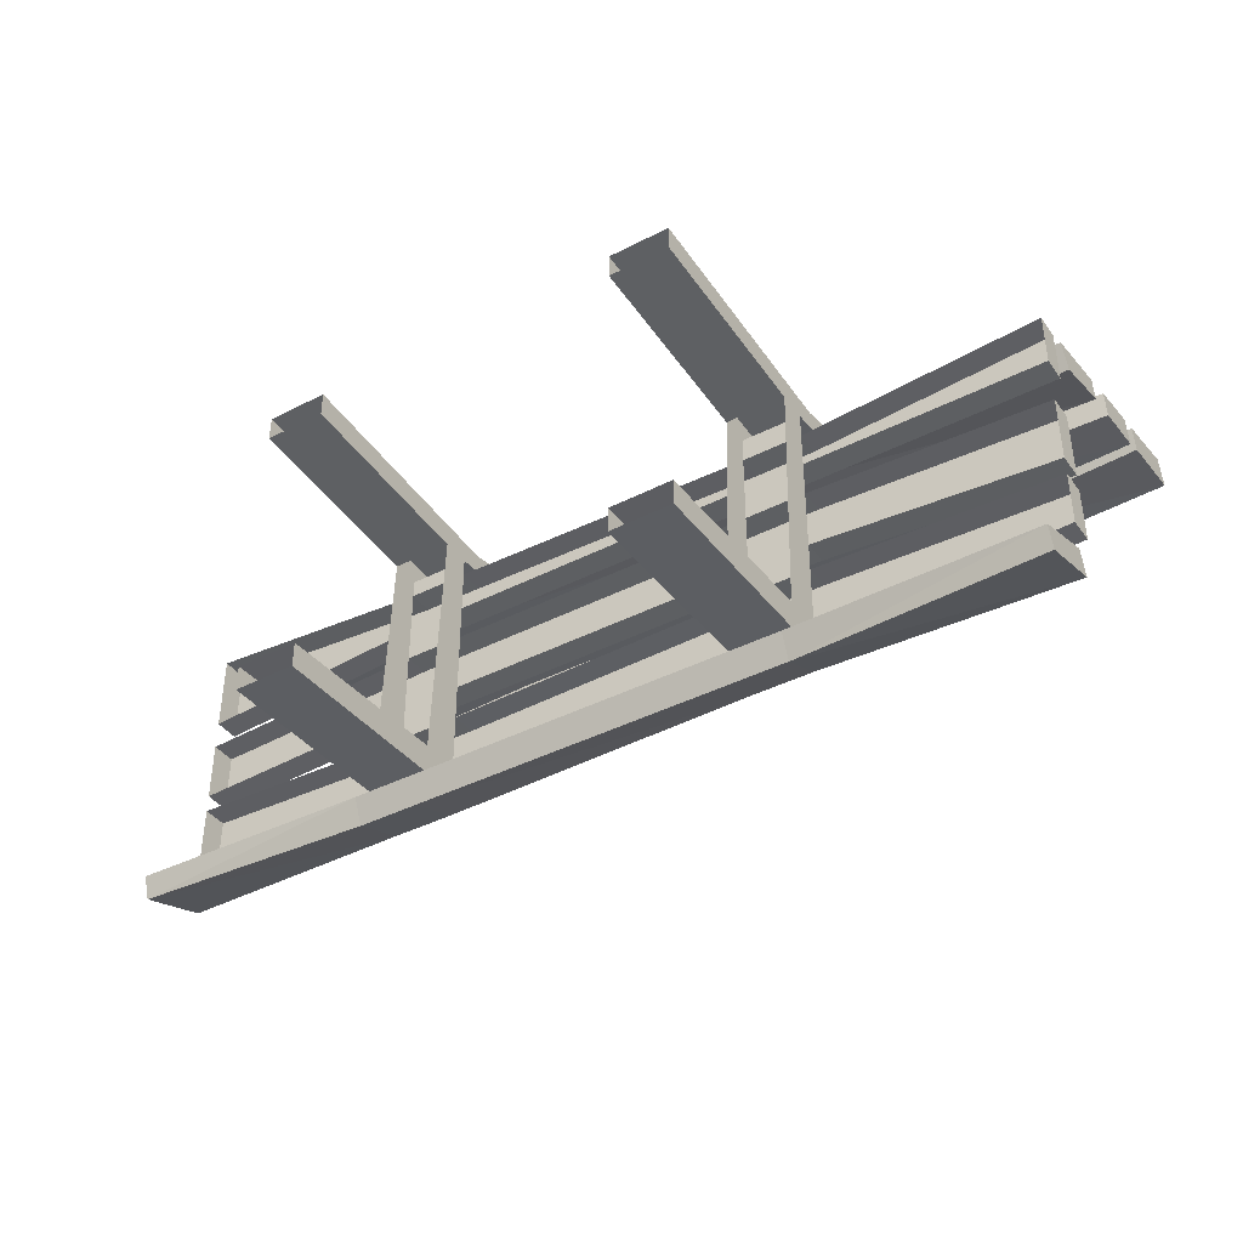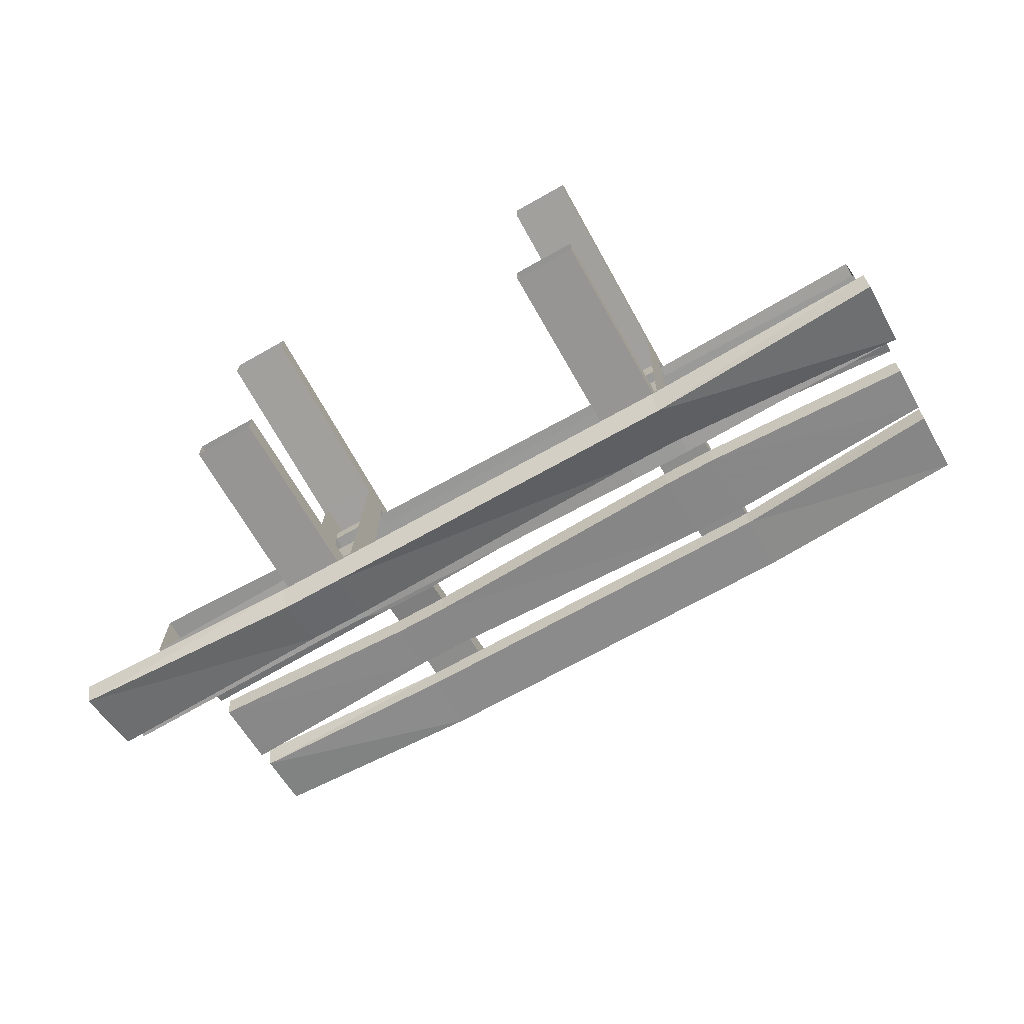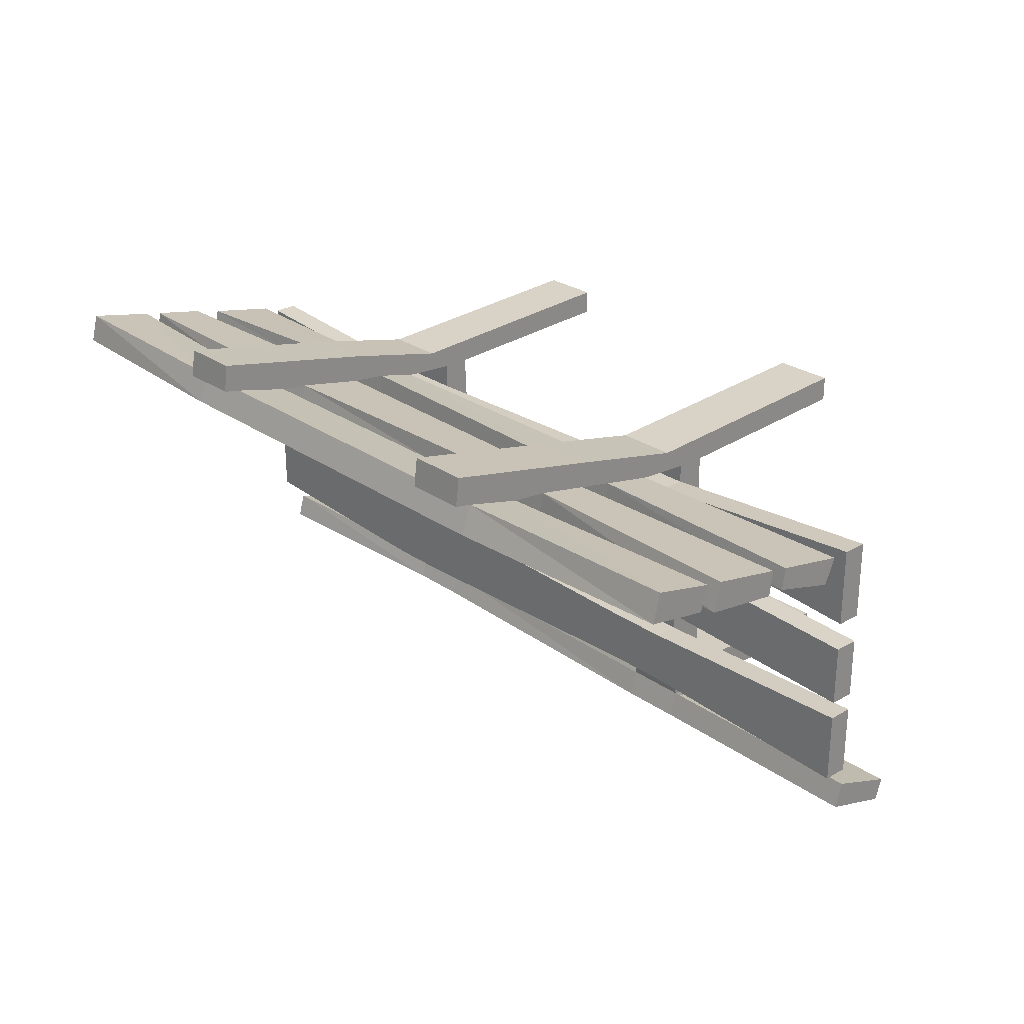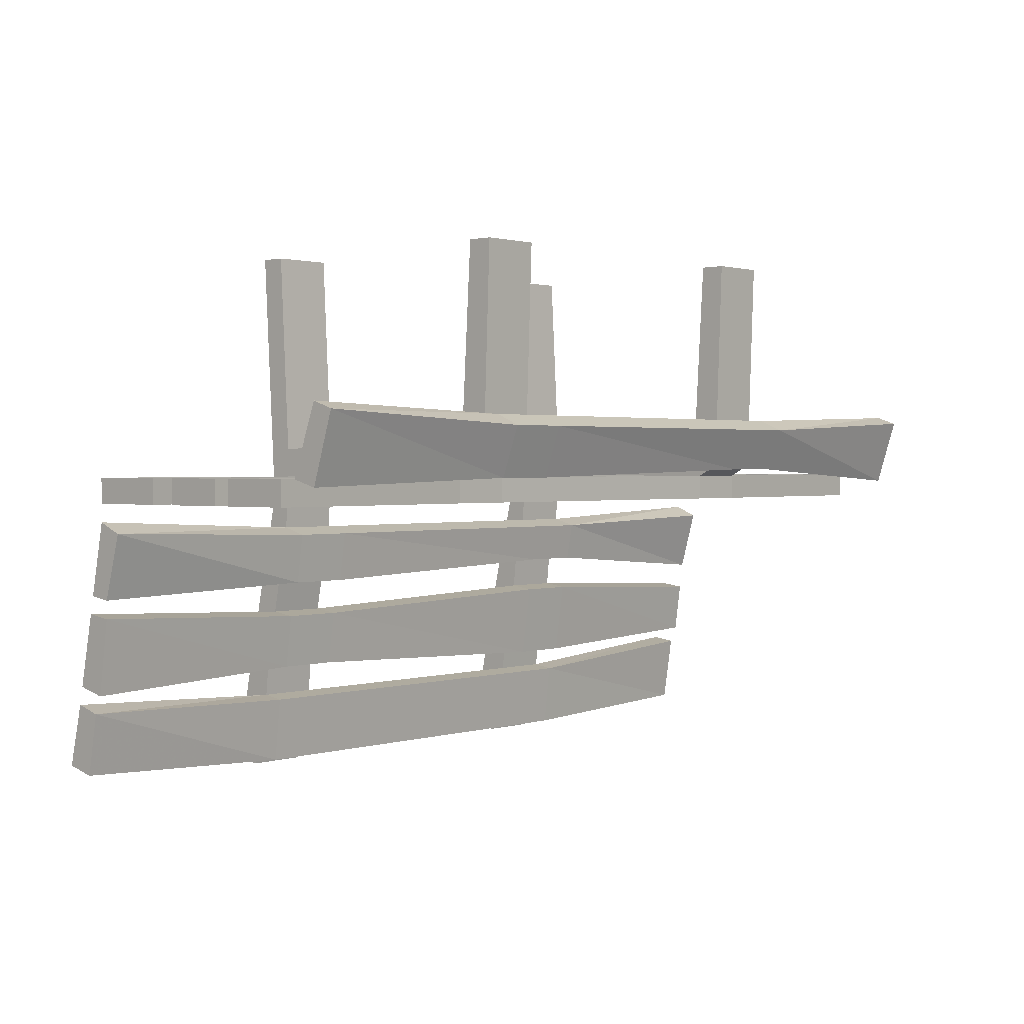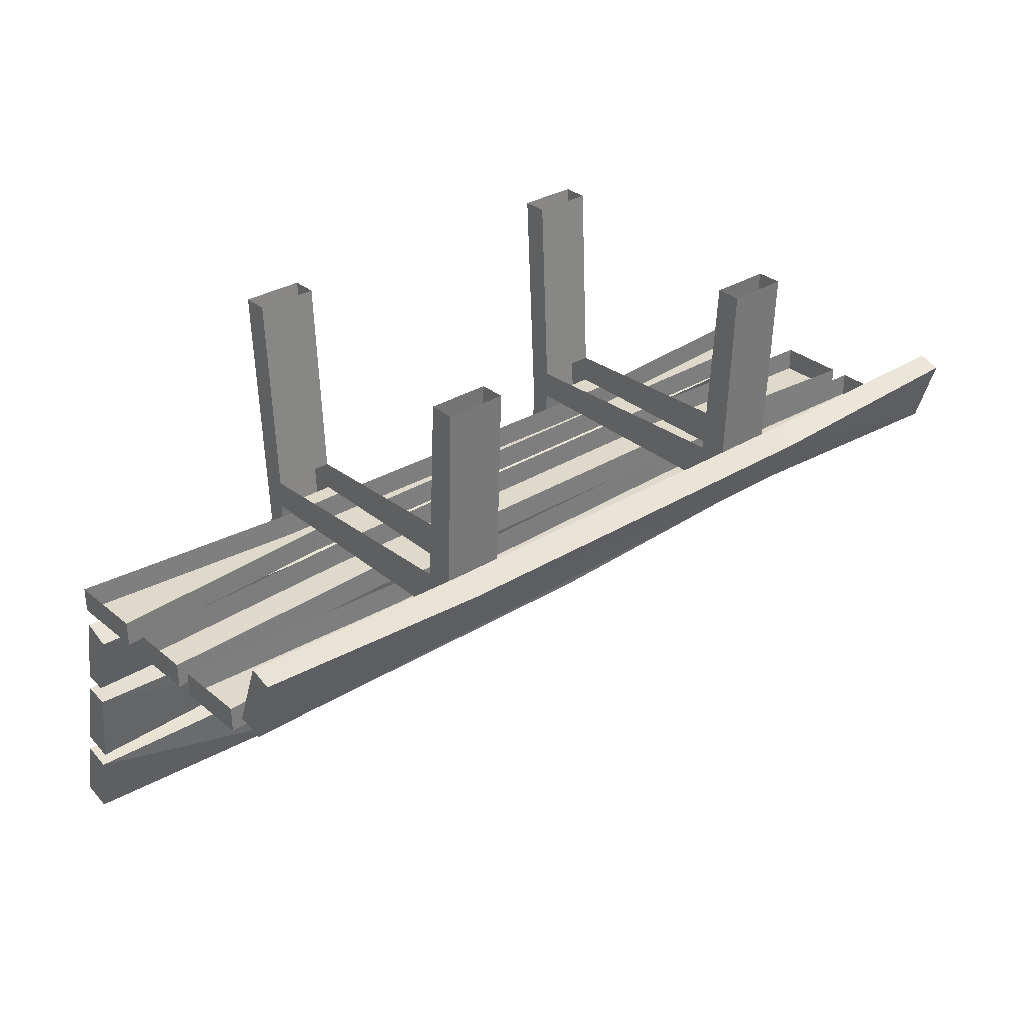
<metadata>
{"format":"obj","ext":"obj","renderer":"f3d","projection":"perspective","resolution":1024,"background":"white","views":[{"elev":-39.7,"azim":-147.6,"up":"+Z"},{"elev":-69.2,"azim":-150.6,"up":"+Z"},{"elev":26.2,"azim":47.8,"up":"+Z"},{"elev":1.4,"azim":131.8,"up":"+Y"},{"elev":31.8,"azim":139.1,"up":"+Y"}]}
</metadata>
<code>
v -1 -0.9766 0.2188
v -1 -1.125 0.25
v -0.4766 -1.141 0.25
v -0.4766 -1.016 0.2188
v -0.4766 -1.023 0.1719
v -1 -0.9844 0.1641
v -1 -1.141 0.1875
v -0.4766 -1.164 0.1875
v -0.3438 -1.164 0.1875
v -0.3438 -1.141 0.25
v -0.4766 -1.18 0.2578
v -0.4766 -1.172 0.3203
v -0.4766 -0.9531 0.2109
v -0.3438 -0.9531 0.2109
v -0.3438 -1.016 0.2188
v -0.3438 -1.023 0.1719
v -1 -0.8203 0.1875
v -1 -0.9375 0.2109
v -0.4766 -0.7969 0.1797
v -0.4766 -0.8047 0.125
v -1 -0.8281 0.1328
v -1 -0.9453 0.1484
v -0.4766 -0.9688 0.1484
v -0.3438 -0.9688 0.1484
v 0.3438 -0.9453 0.1484
v 0.3438 -0.9375 0.2109
v -0.3438 -0.7969 0.1797
v -0.3438 -1.172 0.3203
v 0.3438 -1.141 0.25
v 0.3438 -1.016 0.2188
v 0.3438 -1.023 0.1719
v 0.3438 -1.164 0.1875
v 0.4766 -1.164 0.1875
v 0.4766 -1.141 0.25
v 0.3438 -1.18 0.2578
v 0.3438 -1.172 0.3203
v 0.4766 -0.9375 0.2109
v 0.4766 -1.016 0.2188
v 0.4766 -1.023 0.1719
v -1 -0.6016 0.1406
v -1 -0.7578 0.1719
v -0.4766 -0.7188 0.1719
v -0.4766 -0.625 0.1484
v -0.4766 -0.6406 0.09375
v -1 -0.625 0.08594
v -1 -0.7656 0.125
v -0.4766 -0.7266 0.1094
v -0.3438 -0.7266 0.1094
v -0.3438 -0.7188 0.1719
v -0.4766 -0.7891 0.2422
v -0.4766 -0.5078 0.1406
v -0.3438 -0.5078 0.1406
v -0.3438 -0.625 0.1484
v -0.3438 -0.6406 0.09375
v 0.3438 -0.7422 0.1719
v 0.3438 -0.625 0.1484
v 0.3438 -0.75 0.1094
v 0.4766 -0.75 0.1094
v 0.4766 -0.7422 0.1719
v 0.3438 -0.8203 0.1875
v 0.3438 -0.8047 0.2422
v 0.3438 -0.5078 0.1406
v 0.4766 -0.5078 0.1406
v 0.4766 -0.625 0.1484
v 0.3438 -0.6406 0.09375
v 0.3438 -0.8281 0.1328
v -0.3438 -0.8047 0.125
v -0.3438 -0.7891 0.2422
v -0.3438 -1.18 0.2578
v 1 -1.125 0.25
v 1 -0.9922 0.2188
v 1 -1.008 0.1641
v 1 -1.141 0.1875
v 0.4766 -0.8203 0.1875
v 1 -0.9531 0.2109
v 1 -0.7969 0.1797
v 1 -0.8047 0.125
v 0.4766 -0.8281 0.1328
v 0.4766 -0.8047 0.2422
v 0.4766 -1.172 0.3203
v 0.4766 -1.18 0.2578
v 1 -0.7578 0.1719
v 1 -0.6016 0.1406
v 1 -0.625 0.08594
v 0.4766 -0.6406 0.09375
v 0.4766 -0.9453 0.1484
v 1 -0.9688 0.1484
v 1 -0.7656 0.125
v 0.4766 -0.5547 0.1875
v 0.3438 -0.5547 0.1875
v 0.4766 -0.4453 0.1406
v 0.4766 -0.007812 0.1641
v 0.4766 -0.007812 0.2188
v 0.3438 -0.007812 0.2188
v 0.3438 -0.4453 0.1406
v -0.3438 -0.5547 0.1875
v -0.4766 -0.5547 0.1875
v -0.3438 -0.4453 0.1406
v -0.3438 -0.007812 0.1641
v -0.3438 -0.007812 0.2188
v -0.4766 -0.007812 0.2188
v -0.4766 -0.4453 0.1406
v -0.4766 -0.007812 0.1641
v 0.3438 -0.007812 0.1641
v 0.3438 -0.5078 -0.3984
v 0.3438 -0.4922 -0.4688
v 0.4766 -0.4922 -0.4688
v 0.4766 -0.5078 -0.3984
v 0.4766 -0.5625 -0.3984
v 0.3438 -0.5625 -0.3984
v -0.3438 -0.5078 -0.4219
v -0.3438 -0.5625 -0.4219
v -0.4766 -0.5078 -0.4219
v -0.3438 -0.4766 -0.4766
v -0.3438 -0.4453 -0.4688
v -0.3438 -0.5078 -0.2656
v -0.3438 -0.5078 -0.2031
v -0.4766 -0.5078 -0.2031
v -0.4766 -0.5078 -0.2656
v -0.4766 -0.5625 -0.2656
v -0.3438 -0.5625 -0.2656
v 0.3438 -0.5625 -0.2812
v 0.3438 -0.5078 -0.2812
v 0.4766 -0.5078 -0.2812
v 0.3438 -0.5078 -0.2031
v 0.3438 -0.4453 -0.4688
v 0.4766 -0.5078 -0.2031
v 0.4766 -0.5625 -0.2031
v 0.3438 -0.5625 -0.2031
v -0.3438 -0.5625 -0.2031
v -0.4766 -0.5625 -0.2031
v -1 -0.5078 -0.2422
v -1 -0.5625 -0.2422
v -1 -0.5625 -0.09375
v -1 -0.5078 -0.09375
v -0.4766 -0.5625 -0.07031
v -0.4766 -0.5078 -0.07031
v -0.3438 -0.5078 -0.07031
v -0.3438 -0.5078 0.007812
v -0.4766 -0.5078 0.007812
v -0.4766 -0.4219 -0.4062
v -0.4766 -0.4453 -0.4688
v -0.4766 -0.4766 -0.4766
v -0.4766 -0.4922 -0.5234
v -0.3438 -0.4922 -0.5234
v 0.3438 -0.5078 -0.5234
v 0.4766 -0.5078 -0.5234
v 1 -0.5234 -0.5156
v 1 -0.5078 -0.4609
v 1 -0.375 -0.5625
v 1 -0.3594 -0.5156
v 0.4766 -0.375 -0.5078
v 0.4766 -0.4922 -0.4766
v 0.3438 -0.5078 -0.07031
v 0.4766 -0.5078 -0.07031
v 0.4766 -0.5078 0.007812
v 0.3438 -0.5078 0.007812
v 0.3438 -0.4219 -0.4062
v 0.3438 -0.007812 -0.4297
v 0.3438 -0.007812 -0.4844
v 0.4766 -0.4453 -0.4688
v 0.4766 -0.007812 -0.4844
v 0.4766 -0.4219 -0.4062
v 0.3438 -0.5078 0.1016
v 0.4766 -0.5078 0.1016
v 0.3438 -0.5625 0.1016
v 0.4766 -0.5625 0.1016
v 1 -0.5625 0.1406
v 1 -0.5078 0.1406
v 1 -0.5625 -0.03125
v 1 -0.5078 -0.03125
v 0.4766 -0.5625 0.007812
v 0.3438 -0.5625 0.007812
v -0.3438 -0.5625 0.007812
v -0.4766 -0.5625 0.007812
v -1 -0.5078 0.007812
v -1 -0.5625 0.007812
v -1 -0.5625 0.125
v -1 -0.5078 0.125
v -0.4766 -0.5625 0.08594
v -0.4766 -0.5078 0.08594
v -0.3438 -0.5078 0.08594
v -0.3438 -0.5078 0.09375
v -0.3438 -0.4219 -0.4062
v -0.3438 -0.007812 -0.4844
v -0.3438 -0.007812 -0.4297
v -0.4766 -0.007812 -0.4297
v -0.4766 -0.007812 -0.4844
v -0.4766 -0.5078 0.09375
v 0.3438 -0.5078 0.09375
v 0.4766 -0.5078 0.09375
v -1 -0.3594 -0.5156
v -1 -0.375 -0.5625
v -1 -0.5234 -0.5156
v -1 -0.5078 -0.4609
v -0.4766 -0.375 -0.5078
v -0.4766 -0.3984 -0.5625
v 1 -0.5078 -0.2656
v 1 -0.5625 -0.2656
v 1 -0.5625 -0.4219
v 1 -0.5078 -0.4219
v 0.4766 -0.5625 -0.2812
v -0.4766 -0.5625 -0.4219
v -1 -0.5078 -0.3984
v -1 -0.5625 -0.3984
v -1 -0.5625 -0.2812
v -1 -0.5078 -0.2812
v 1 -0.5078 -0.09375
v 1 -0.5625 -0.09375
v 1 -0.5625 -0.2266
v 1 -0.5078 -0.2266
v 0.4766 -0.5625 -0.07031
v 0.3438 -0.5625 -0.07031
v -0.3438 -0.5625 -0.07031
v -0.3438 -0.3984 -0.5625
v -0.3438 -0.375 -0.5078
v 0.3438 -0.3984 -0.5625
v 0.3438 -0.375 -0.5078
v 0.4766 -0.3984 -0.5625
v -0.3438 -0.5625 0.08594
v 0.4766 -0.007812 -0.4297
f 1 2 3
f 1 3 4
f 3 10 11
f 4 13 14
f 4 14 15
f 5 16 9
f 5 9 8
f 5 8 7
f 5 7 6
f 17 18 13
f 17 13 19
f 14 26 27
f 15 10 29
f 15 29 30
f 16 31 9
f 9 31 32
f 29 34 35
f 30 26 37
f 30 37 38
f 31 39 33
f 31 33 32
f 40 41 42
f 40 42 43
f 42 49 19
f 43 51 52
f 43 52 53
f 44 54 48
f 44 48 47
f 44 47 46
f 44 46 45
f 55 56 53
f 55 53 49
f 55 59 60
f 56 62 63
f 56 63 64
f 54 65 48
f 48 65 57
f 26 60 27
f 27 19 49
f 28 68 12
f 10 69 11
f 38 34 70
f 38 70 71
f 39 72 33
f 33 72 73
f 74 37 75
f 74 75 76
f 74 60 59
f 34 81 35
f 36 80 79
f 36 79 61
f 64 59 82
f 64 82 83
f 65 85 58
f 65 58 57
f 24 23 20
f 24 20 67
f 24 67 66
f 24 66 25
f 25 66 86
f 20 23 22
f 20 22 21
f 86 66 78
f 86 78 77
f 86 77 87
f 84 88 58
f 84 58 85
f 89 90 61
f 89 61 79
f 89 93 90
f 90 93 94
f 96 97 50
f 96 50 68
f 96 100 97
f 97 100 101
f 68 50 12
f 102 103 98
f 98 103 99
f 95 104 91
f 91 104 92
f 105 106 107
f 105 107 108
f 111 113 114
f 116 117 118
f 116 118 119
f 123 124 125
f 125 124 127
f 137 138 139
f 137 139 140
f 113 143 114
f 149 151 152
f 149 152 153
f 154 155 156
f 154 156 157
f 126 160 161
f 161 160 162
f 63 62 164
f 63 164 165
f 181 182 52
f 181 52 51
f 184 186 141
f 141 186 187
f 142 188 115
f 115 188 185
f 192 195 143
f 192 143 196
f 193 197 194
f 194 197 144
f 109 200 202
f 109 202 110
f 110 202 122
f 110 122 121
f 110 121 112
f 112 121 203
f 128 210 212
f 128 212 129
f 129 212 213
f 129 213 214
f 129 214 130
f 130 214 131
f 131 214 136
f 131 136 134
f 131 134 133
f 215 217 145
f 215 145 197
f 197 145 144
f 217 219 147
f 217 147 146
f 217 146 145
f 219 150 147
f 147 150 148
f 220 180 175
f 220 175 174
f 220 174 173
f 220 173 166
f 166 173 167
f 167 173 172
f 167 172 170
f 167 170 168
f 203 121 120
f 203 120 206
f 203 206 205
f 175 180 178
f 175 178 177
f 210 209 212
f 200 199 202
f 163 221 158
f 158 221 159
f 1 4 5
f 1 5 6
f 1 6 7
f 1 7 2
f 2 7 8
f 2 8 3
f 3 8 9
f 3 9 10
f 3 11 12
f 3 12 4
f 4 12 13
f 4 15 5
f 5 15 16
f 17 19 20
f 17 20 21
f 17 21 22
f 17 22 18
f 18 22 23
f 18 23 13
f 13 23 24
f 13 24 14
f 14 24 25
f 14 25 26
f 14 27 28
f 14 28 15
f 15 28 10
f 15 30 31
f 15 31 16
f 9 32 10
f 10 32 29
f 29 32 33
f 29 33 34
f 29 35 36
f 29 36 30
f 30 36 26
f 30 38 31
f 31 38 39
f 40 43 44
f 40 44 45
f 40 45 46
f 40 46 41
f 41 46 47
f 41 47 42
f 42 47 48
f 42 48 49
f 42 19 50
f 42 50 43
f 43 50 51
f 43 53 44
f 44 53 54
f 55 49 57
f 55 57 58
f 55 58 59
f 55 60 61
f 55 61 56
f 56 61 62
f 56 64 65
f 56 65 53
f 53 65 54
f 48 57 49
f 27 60 66
f 27 66 67
f 27 67 20
f 27 20 19
f 27 49 68
f 27 68 28
f 28 12 69
f 28 69 10
f 11 69 12
f 38 71 72
f 38 72 39
f 33 73 34
f 34 73 70
f 70 73 72
f 70 72 71
f 74 76 77
f 74 77 78
f 74 78 66
f 74 66 60
f 74 59 79
f 74 79 80
f 74 80 37
f 37 80 38
f 38 80 34
f 34 80 81
f 35 81 36
f 36 81 80
f 36 61 60
f 36 60 26
f 64 83 84
f 64 84 85
f 64 85 65
f 25 86 26
f 26 86 37
f 37 86 87
f 37 87 75
f 75 87 77
f 75 77 76
f 59 58 88
f 59 88 82
f 82 88 84
f 82 84 83
f 89 79 63
f 89 63 91
f 89 91 92
f 89 92 93
f 90 94 95
f 90 95 62
f 90 62 61
f 64 63 79
f 64 79 59
f 96 68 52
f 96 52 98
f 96 98 99
f 96 99 100
f 97 101 102
f 97 102 51
f 97 51 50
f 12 50 19
f 12 19 13
f 53 52 68
f 53 68 49
f 102 101 103
f 95 94 104
f 105 108 109
f 105 109 110
f 105 110 111
f 111 110 112
f 111 112 113
f 111 114 115
f 111 115 116
f 116 115 117
f 116 119 120
f 116 120 121
f 116 121 122
f 116 122 123
f 123 122 124
f 123 125 126
f 123 126 105
f 105 126 106
f 125 127 128
f 125 128 129
f 125 129 117
f 117 129 130
f 117 130 118
f 118 130 131
f 118 131 132
f 132 131 133
f 132 133 134
f 132 134 135
f 135 134 136
f 135 136 137
f 137 136 138
f 137 140 102
f 137 102 118
f 118 102 141
f 118 141 142
f 118 142 119
f 119 142 113
f 113 142 143
f 114 143 144
f 114 144 145
f 114 145 146
f 114 146 106
f 106 146 147
f 106 147 107
f 107 147 148
f 107 148 149
f 149 148 150
f 149 150 151
f 154 157 95
f 154 95 125
f 125 95 158
f 125 158 126
f 126 158 159
f 126 159 160
f 161 162 163
f 161 163 127
f 161 127 124
f 161 124 108
f 161 108 107
f 165 164 166
f 165 166 167
f 165 167 168
f 165 168 169
f 169 168 170
f 169 170 171
f 171 170 156
f 156 170 172
f 156 172 157
f 157 172 173
f 157 173 139
f 139 173 174
f 139 174 140
f 140 174 175
f 140 175 176
f 176 175 177
f 176 177 178
f 176 178 179
f 179 178 180
f 179 180 181
f 181 180 182
f 183 139 98
f 183 98 52
f 139 138 98
f 98 138 117
f 98 117 184
f 184 117 115
f 184 115 185
f 184 185 186
f 141 187 142
f 142 187 188
f 102 140 189
f 102 189 51
f 95 157 190
f 95 190 62
f 191 156 91
f 191 91 63
f 156 155 91
f 91 155 127
f 91 127 163
f 192 193 194
f 192 194 195
f 192 196 197
f 192 197 193
f 194 144 195
f 195 144 143
f 198 199 200
f 198 200 201
f 201 200 108
f 108 200 109
f 112 203 113
f 113 203 204
f 204 203 205
f 204 205 206
f 204 206 207
f 207 206 120
f 207 120 119
f 208 209 210
f 208 210 211
f 211 210 127
f 127 210 128
f 215 197 196
f 215 196 216
f 215 216 217
f 216 218 217
f 217 218 219
f 218 152 219
f 219 152 150
f 152 151 150
f 122 202 124
f 124 202 199
f 124 199 198
f 138 136 214
f 138 214 213
f 138 213 154
f 154 213 155
f 155 213 212
f 155 212 209
f 155 209 208
f 182 220 166
f 182 166 164
f 182 180 220
f 163 162 221

</code>
